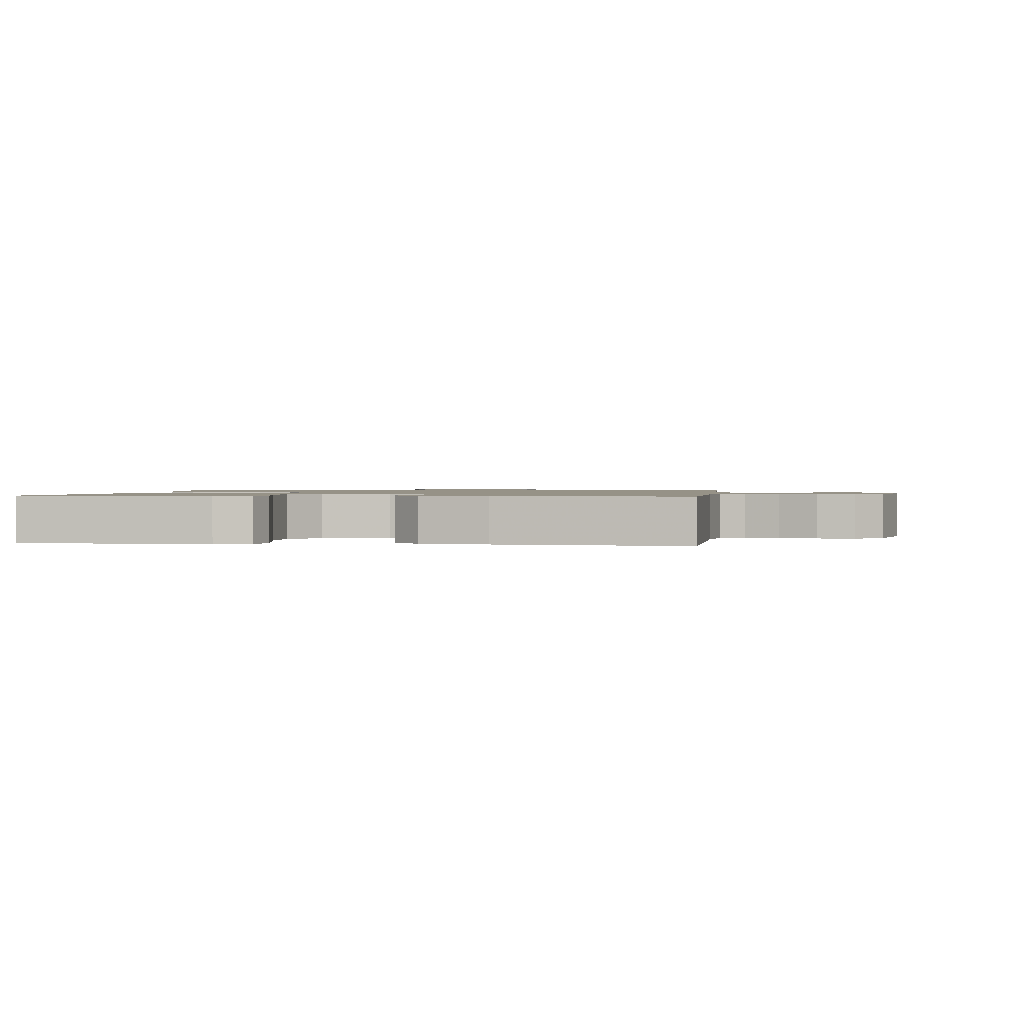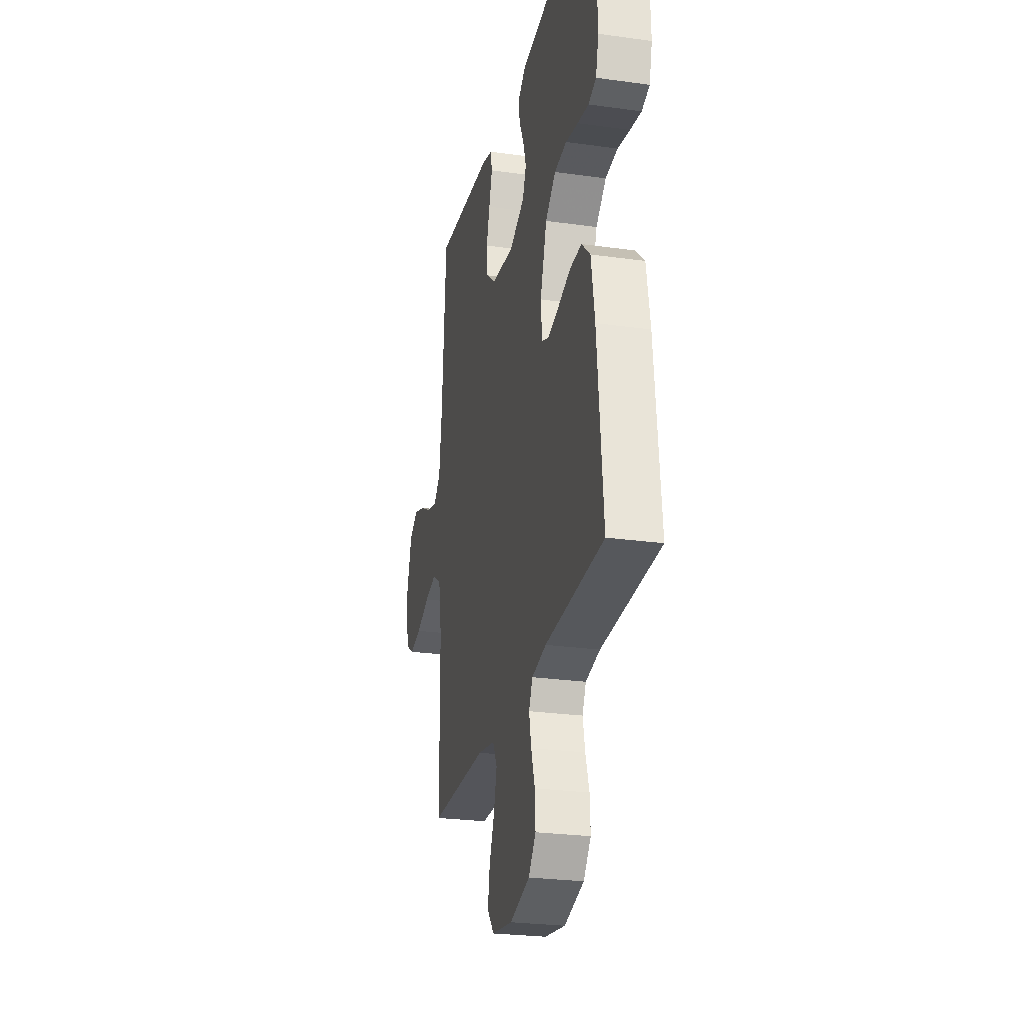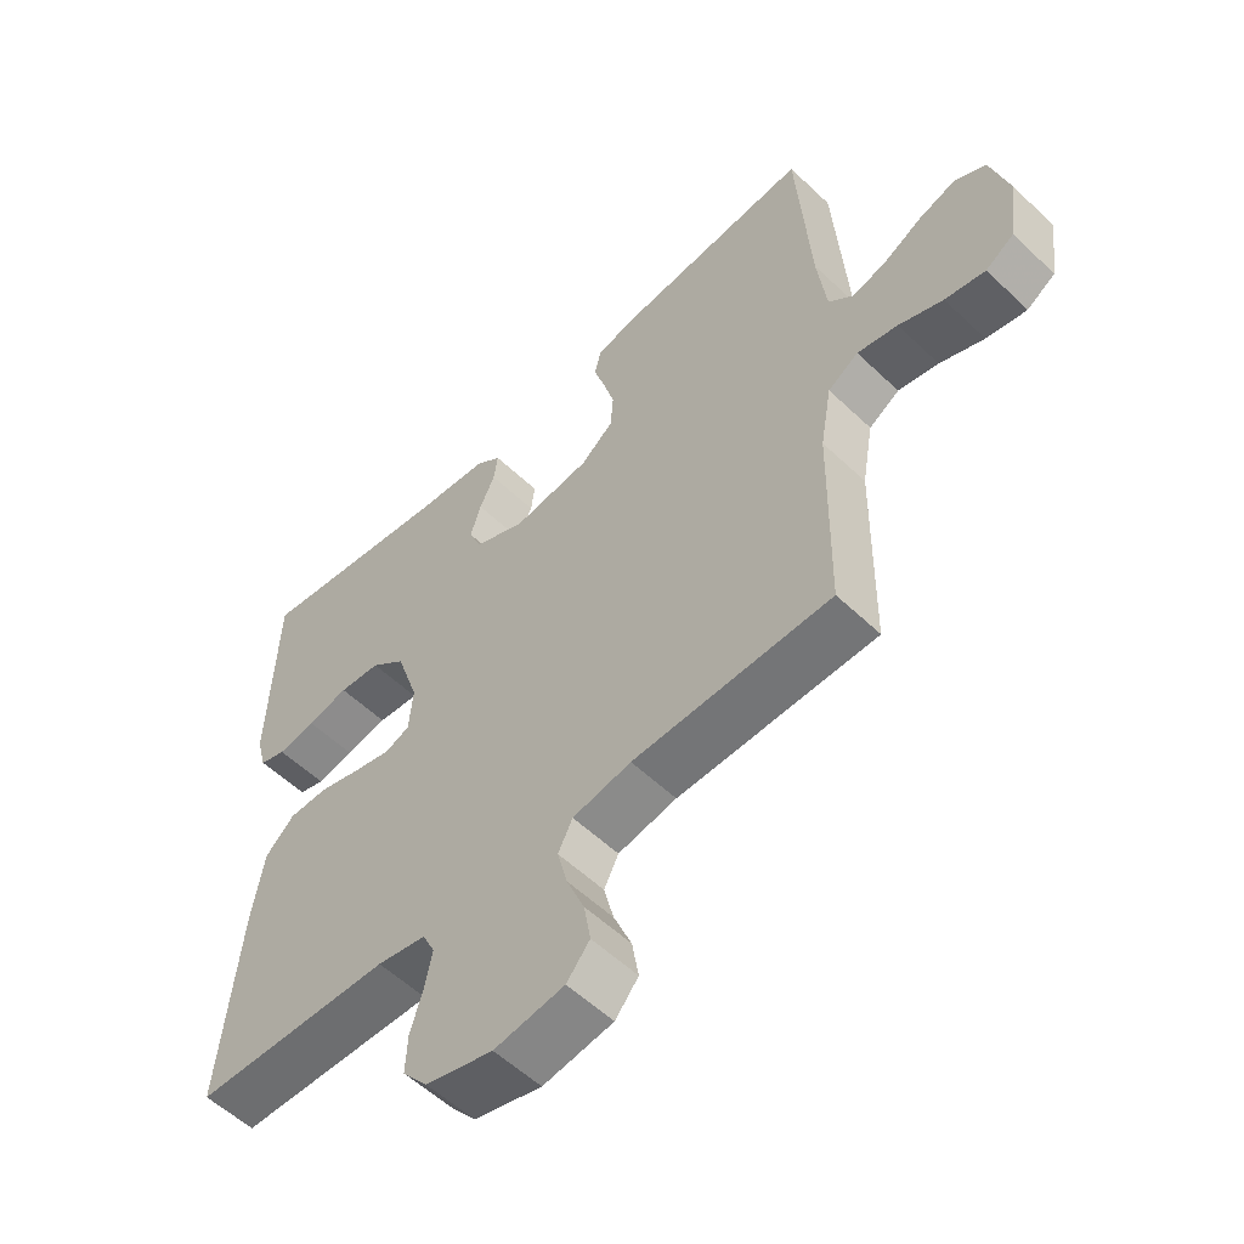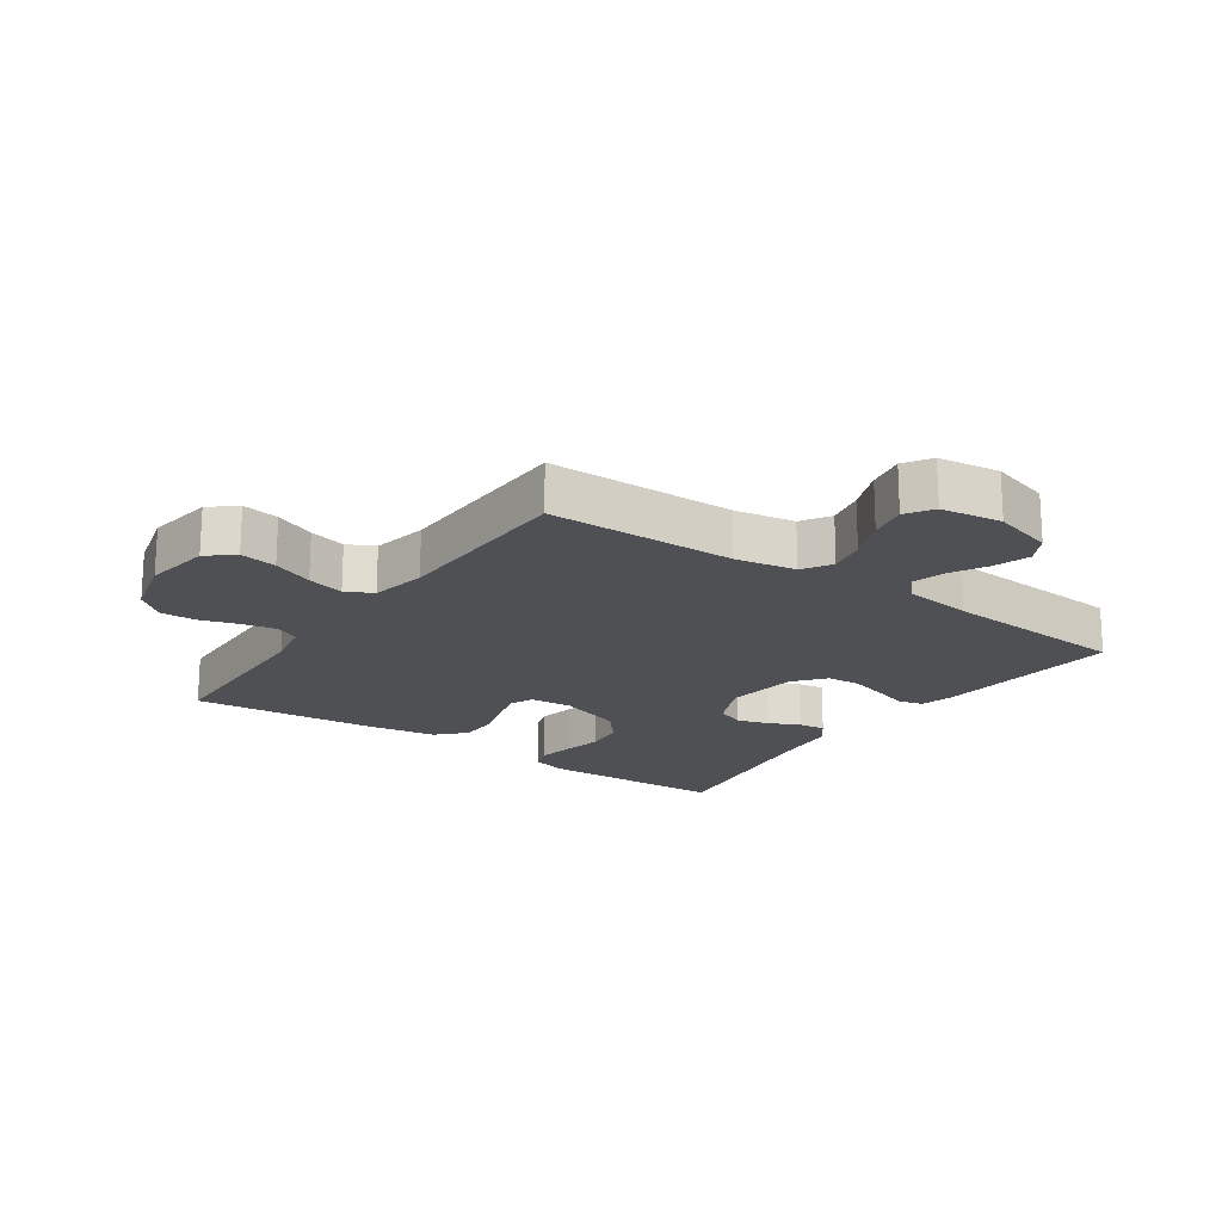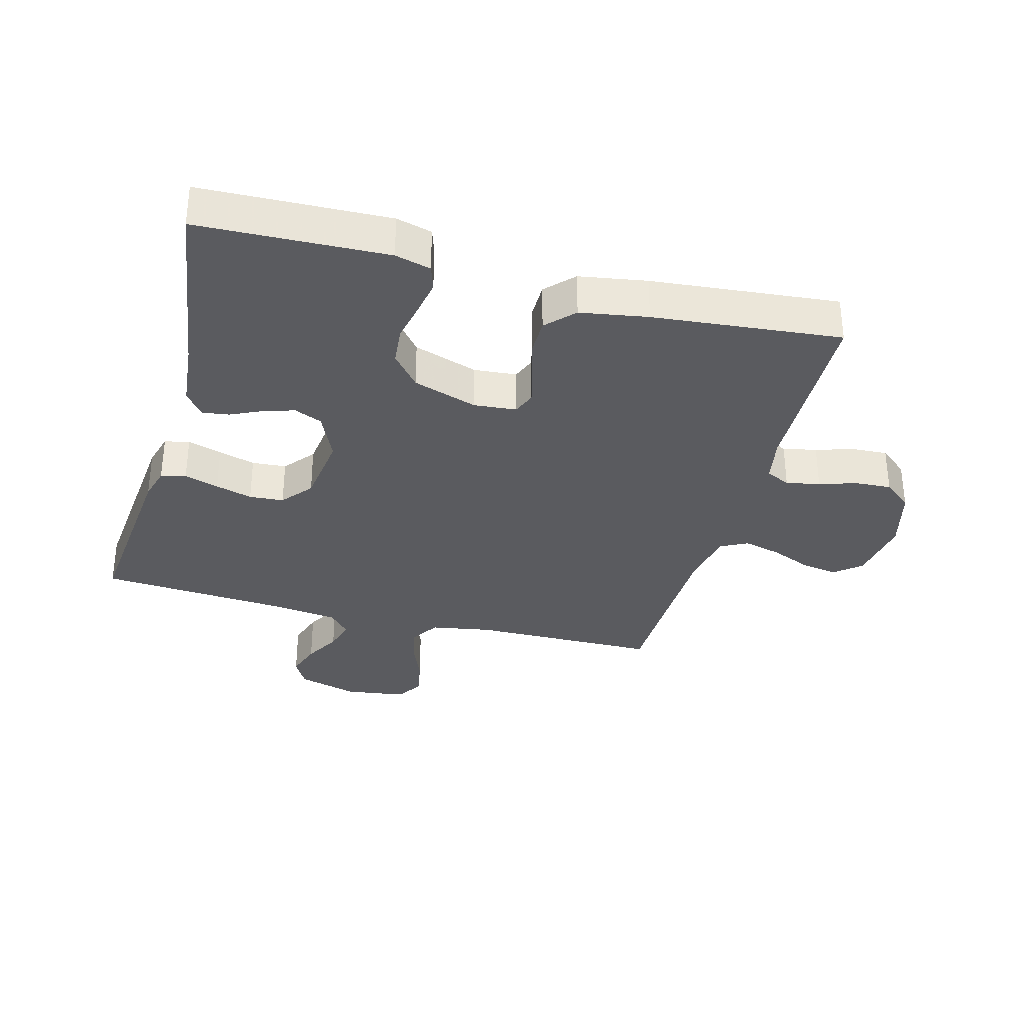
<metadata>
{"format":"obj","ext":"obj","renderer":"f3d","projection":"perspective","resolution":1024,"background":"white","views":[{"elev":1.1,"azim":97.3,"up":"+Y"},{"elev":-26.0,"azim":77.5,"up":"+Z"},{"elev":-55.6,"azim":-135.0,"up":"+Z"},{"elev":-19.0,"azim":-124.9,"up":"+Y"},{"elev":-33.1,"azim":74.9,"up":"+Y"}]}
</metadata>
<code>
v 0.5 0.07 -0.5
v 0.2 0.07 -0.509
v 0.126 0.07 -0.523
v 0.107 0.07 -0.562
v 0.118 0.07 -0.616
v 0.137 0.07 -0.676
v 0.14 0.07 -0.734
v 0.102 0.07 -0.78
v 0 0.07 -0.807
v -0.106 0.07 -0.791
v -0.141 0.07 -0.749
v -0.131 0.07 -0.69
v -0.104 0.07 -0.625
v -0.089 0.07 -0.566
v -0.111 0.07 -0.523
v -0.2 0.07 -0.506
v -0.5 0.07 -0.5
v -0.504 0.07 -0.2
v -0.521 0.07 -0.103
v -0.567 0.07 -0.074
v -0.628 0.07 -0.087
v -0.695 0.07 -0.114
v -0.756 0.07 -0.126
v -0.799 0.07 -0.098
v -0.813 0.07 0
v -0.785 0.07 0.097
v -0.739 0.07 0.122
v -0.682 0.07 0.103
v -0.624 0.07 0.071
v -0.572 0.07 0.057
v -0.535 0.07 0.09
v -0.521 0.07 0.2
v -0.5 0.07 0.5
v -0.2 0.07 0.471
v -0.145 0.07 0.456
v -0.136 0.07 0.416
v -0.153 0.07 0.361
v -0.17 0.07 0.302
v -0.166 0.07 0.247
v -0.117 0.07 0.207
v 0 0.07 0.192
v 0.078 0.07 0.227
v 0.097 0.07 0.272
v 0.081 0.07 0.323
v 0.058 0.07 0.372
v 0.052 0.07 0.415
v 0.091 0.07 0.445
v 0.2 0.07 0.456
v 0.5 0.07 0.5
v 0.51 0.07 0.2
v 0.495 0.07 0.143
v 0.455 0.07 0.13
v 0.398 0.07 0.14
v 0.335 0.07 0.153
v 0.272 0.07 0.147
v 0.219 0.07 0.103
v 0.185 0.07 0
v 0.191 0.07 -0.068
v 0.228 0.07 -0.083
v 0.284 0.07 -0.069
v 0.349 0.07 -0.05
v 0.409 0.07 -0.05
v 0.453 0.07 -0.092
v 0.471 0.07 -0.2
v 0.5 0 -0.5
v 0.2 0 -0.509
v 0.126 0 -0.523
v 0.107 0 -0.562
v 0.118 0 -0.616
v 0.137 0 -0.676
v 0.14 0 -0.734
v 0.102 0 -0.78
v 0 0 -0.807
v -0.106 0 -0.791
v -0.141 0 -0.749
v -0.131 0 -0.69
v -0.104 0 -0.625
v -0.089 0 -0.566
v -0.111 0 -0.523
v -0.2 0 -0.506
v -0.5 0 -0.5
v -0.504 0 -0.2
v -0.521 0 -0.103
v -0.567 0 -0.074
v -0.628 0 -0.087
v -0.695 0 -0.114
v -0.756 0 -0.126
v -0.799 0 -0.098
v -0.813 0 0
v -0.785 0 0.097
v -0.739 0 0.122
v -0.682 0 0.103
v -0.624 0 0.071
v -0.572 0 0.057
v -0.535 0 0.09
v -0.521 0 0.2
v -0.5 0 0.5
v -0.2 0 0.471
v -0.145 0 0.456
v -0.136 0 0.416
v -0.153 0 0.361
v -0.17 0 0.302
v -0.166 0 0.247
v -0.117 0 0.207
v 0 0 0.192
v 0.078 0 0.227
v 0.097 0 0.272
v 0.081 0 0.323
v 0.058 0 0.372
v 0.052 0 0.415
v 0.091 0 0.445
v 0.2 0 0.456
v 0.5 0 0.5
v 0.51 0 0.2
v 0.495 0 0.143
v 0.455 0 0.13
v 0.398 0 0.14
v 0.335 0 0.153
v 0.272 0 0.147
v 0.219 0 0.103
v 0.185 0 0
v 0.191 0 -0.068
v 0.228 0 -0.083
v 0.284 0 -0.069
v 0.349 0 -0.05
v 0.409 0 -0.05
v 0.453 0 -0.092
v 0.471 0 -0.2
f 63 64 1 2
f 60 61 62 63
f 59 60 63 2
f 58 59 2 3
f 57 58 3 4
f 51 52 53 54
f 49 50 51 54
f 48 49 54 55
f 47 48 55 56
f 44 45 46 47
f 43 44 47 56
f 34 35 36 37
f 32 33 34 37
f 31 32 37 38
f 30 31 38 39
f 26 27 28 29
f 26 29 30
f 25 26 30
f 24 25 30
f 21 22 23 24
f 20 21 24 30
f 19 20 30 39
f 16 17 18
f 15 16 18 19
f 10 11 12 13
f 10 13 14
f 9 10 14
f 8 9 14
f 5 6 7 8
f 4 5 8 14
f 57 4 14 15
f 42 43 56 57
f 41 42 57 15
f 15 19 39 40
f 15 40 41
f 66 65 128 127
f 127 126 125 124
f 66 127 124 123
f 67 66 123 122
f 68 67 122 121
f 118 117 116 115
f 118 115 114 113
f 119 118 113 112
f 120 119 112 111
f 111 110 109 108
f 120 111 108 107
f 101 100 99 98
f 101 98 97 96
f 102 101 96 95
f 103 102 95 94
f 93 92 91 90
f 94 93 90
f 94 90 89
f 94 89 88
f 88 87 86 85
f 94 88 85 84
f 103 94 84 83
f 82 81 80
f 83 82 80 79
f 77 76 75 74
f 78 77 74
f 78 74 73
f 78 73 72
f 72 71 70 69
f 78 72 69 68
f 79 78 68 121
f 121 120 107 106
f 79 121 106 105
f 104 103 83 79
f 105 104 79
f 1 65 66 2
f 2 66 67 3
f 3 67 68 4
f 4 68 69 5
f 5 69 70 6
f 6 70 71 7
f 7 71 72 8
f 8 72 73 9
f 9 73 74 10
f 10 74 75 11
f 11 75 76 12
f 12 76 77 13
f 13 77 78 14
f 14 78 79 15
f 15 79 80 16
f 16 80 81 17
f 17 81 82 18
f 18 82 83 19
f 19 83 84 20
f 20 84 85 21
f 21 85 86 22
f 22 86 87 23
f 23 87 88 24
f 24 88 89 25
f 25 89 90 26
f 26 90 91 27
f 27 91 92 28
f 28 92 93 29
f 29 93 94 30
f 30 94 95 31
f 31 95 96 32
f 32 96 97 33
f 33 97 98 34
f 34 98 99 35
f 35 99 100 36
f 36 100 101 37
f 37 101 102 38
f 38 102 103 39
f 39 103 104 40
f 40 104 105 41
f 41 105 106 42
f 42 106 107 43
f 43 107 108 44
f 44 108 109 45
f 45 109 110 46
f 46 110 111 47
f 47 111 112 48
f 48 112 113 49
f 49 113 114 50
f 50 114 115 51
f 51 115 116 52
f 52 116 117 53
f 53 117 118 54
f 54 118 119 55
f 55 119 120 56
f 56 120 121 57
f 57 121 122 58
f 58 122 123 59
f 59 123 124 60
f 60 124 125 61
f 61 125 126 62
f 62 126 127 63
f 63 127 128 64
f 64 128 65 1

</code>
